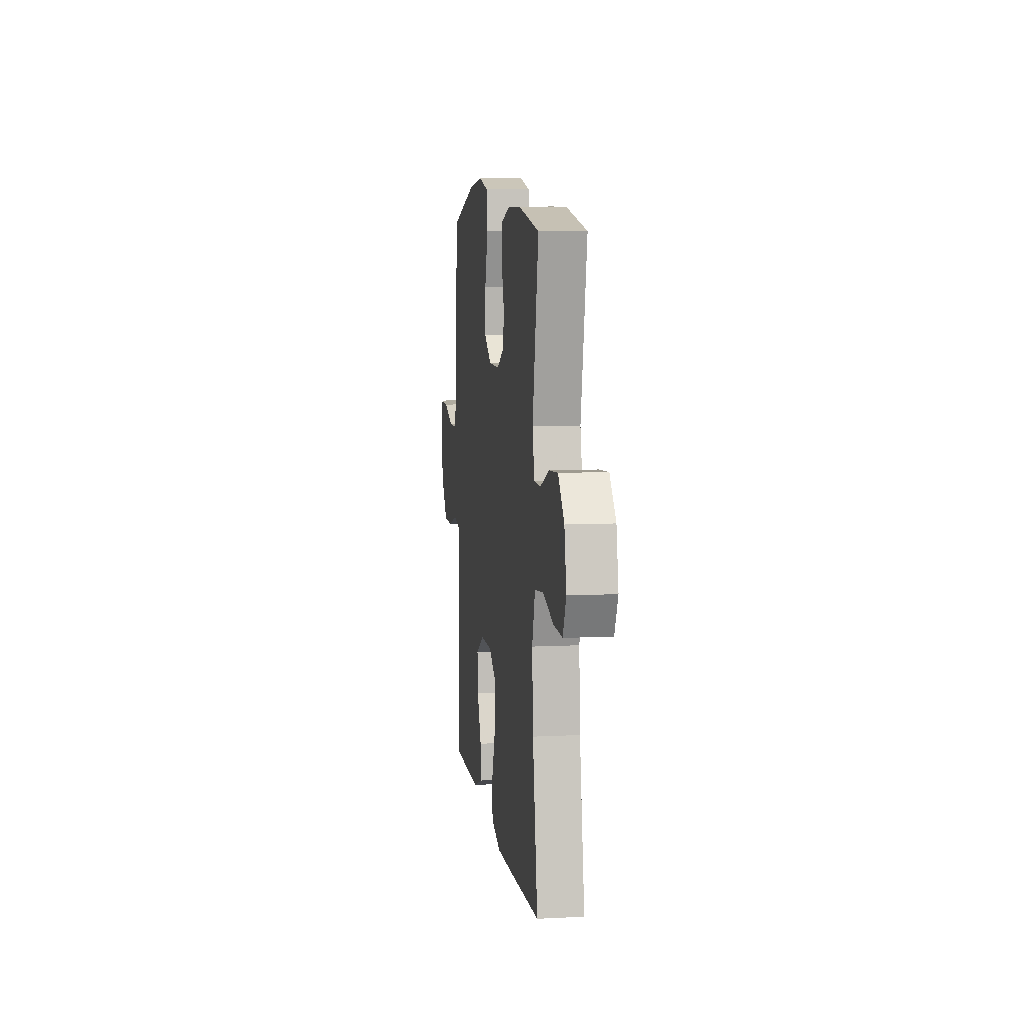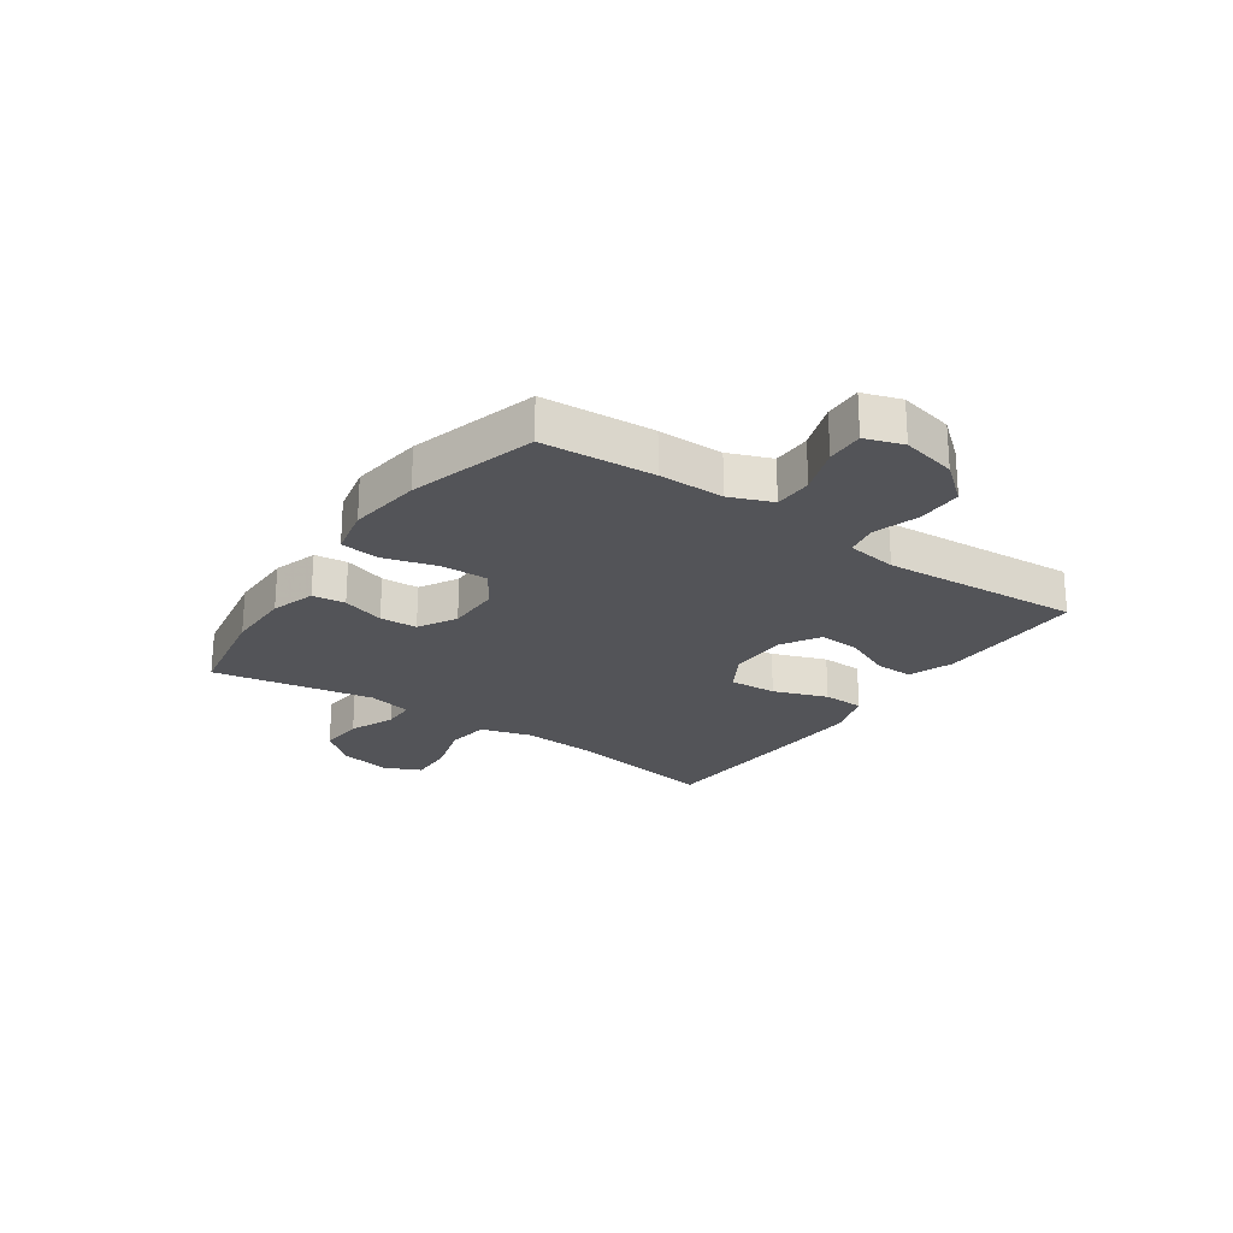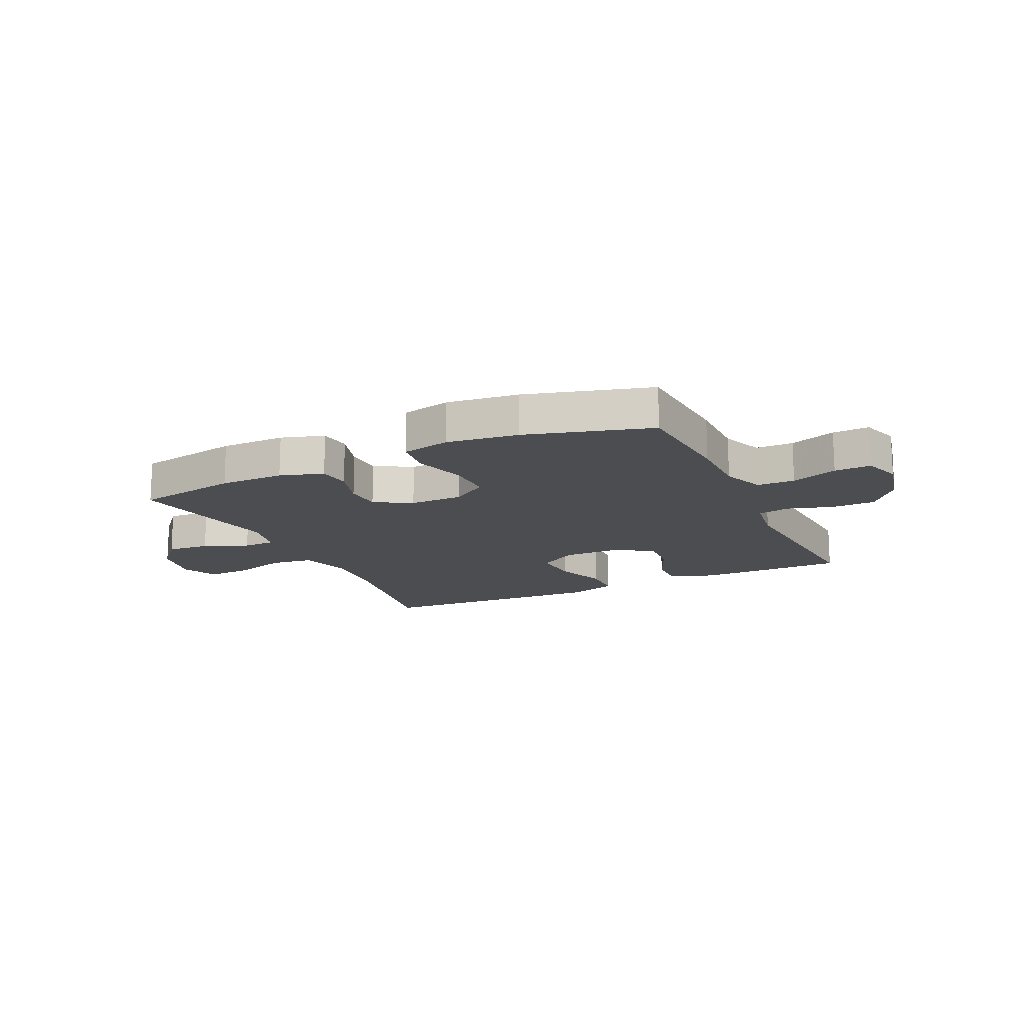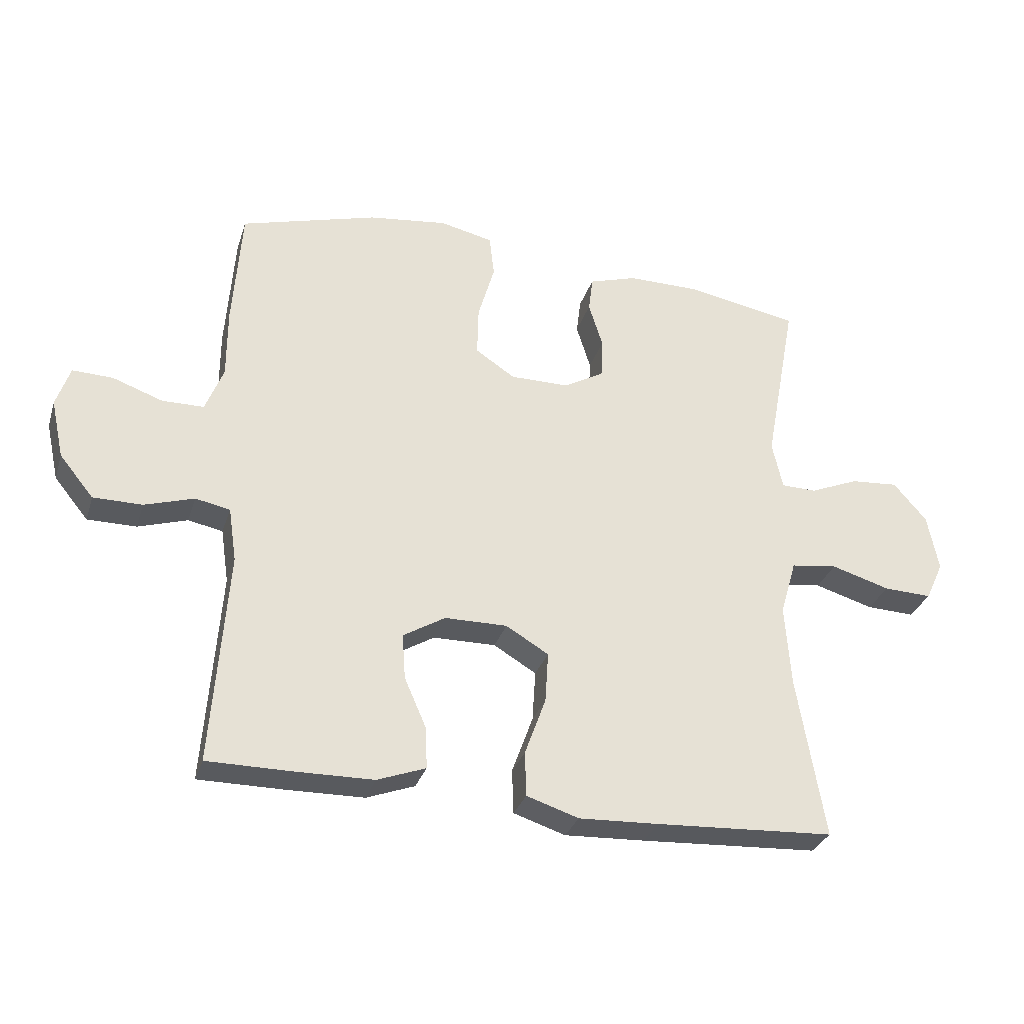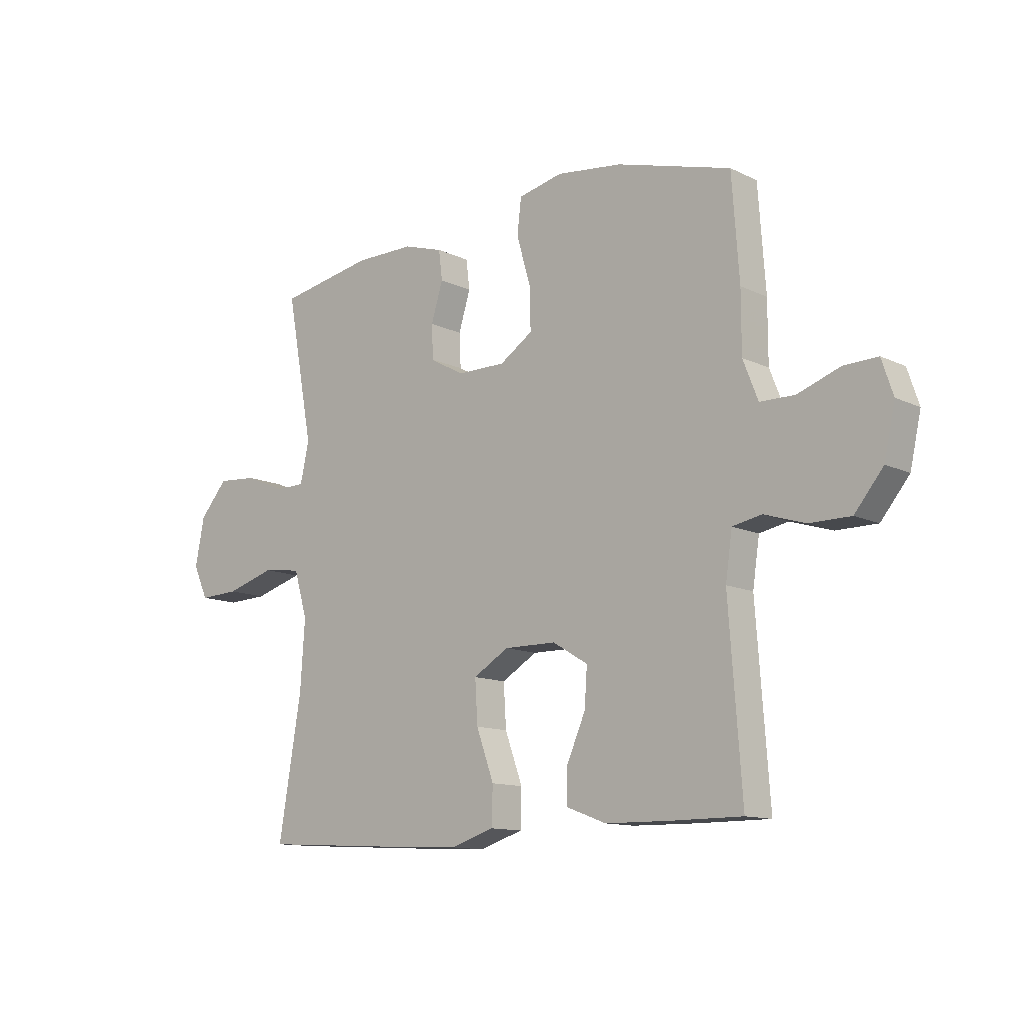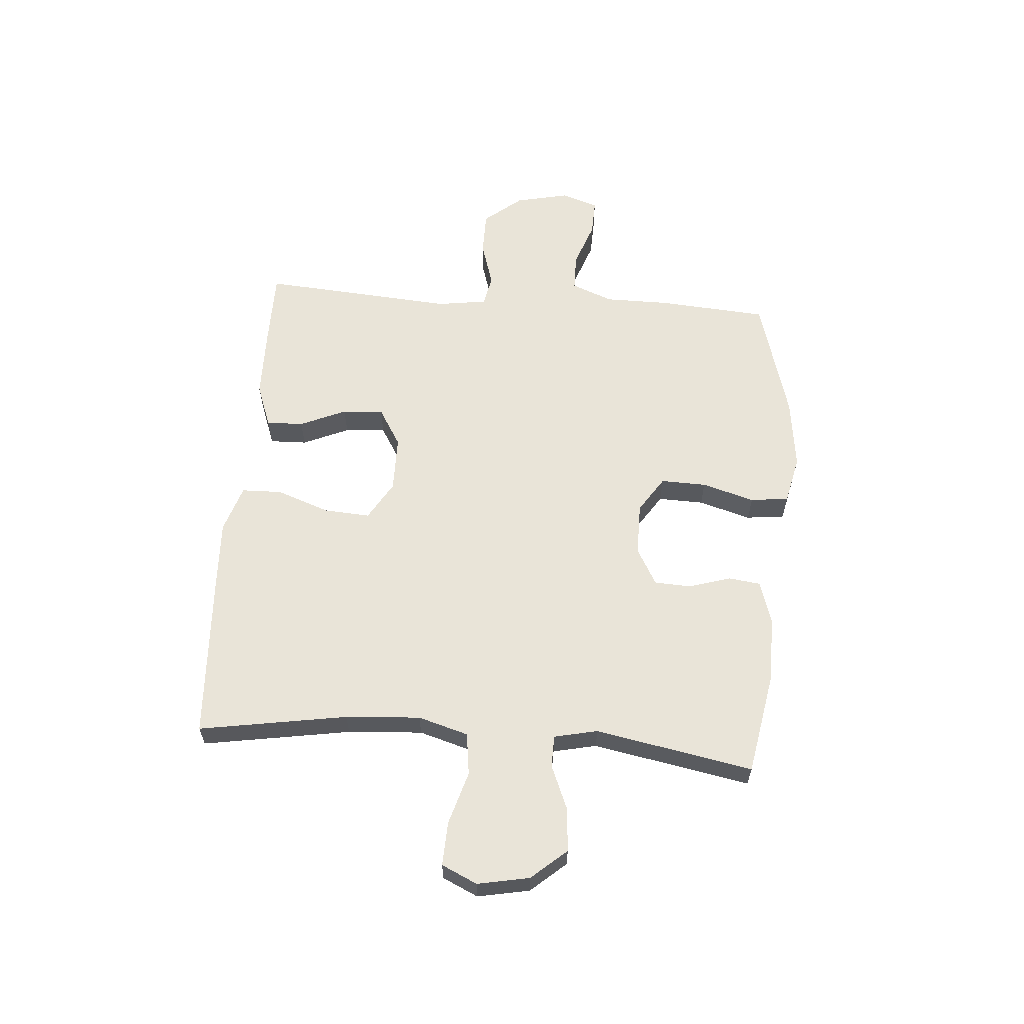
<metadata>
{"format":"obj","ext":"obj","renderer":"f3d","projection":"perspective","resolution":1024,"background":"white","views":[{"elev":8.2,"azim":-98.0,"up":"+Z"},{"elev":-23.6,"azim":55.2,"up":"+Y"},{"elev":-15.6,"azim":25.2,"up":"+Y"},{"elev":-30.8,"azim":163.6,"up":"+Z"},{"elev":-12.1,"azim":41.7,"up":"+Z"},{"elev":60.5,"azim":-85.5,"up":"+Y"}]}
</metadata>
<code>
v -0.5 0.07 0.5
v -0.316 0.07 0.533
v -0.201 0.07 0.533
v -0.124 0.07 0.509
v -0.117 0.07 0.452
v -0.14 0.07 0.378
v -0.137 0.07 0.313
v -0.071 0.07 0.276
v 0.023 0.07 0.276
v 0.087 0.07 0.318
v 0.085 0.07 0.399
v 0.058 0.07 0.492
v 0.066 0.07 0.56
v 0.152 0.07 0.579
v 0.279 0.07 0.563
v 0.5 0.07 0.5
v 0.514 0.07 0.305
v 0.514 0.07 0.191
v 0.543 0.07 0.117
v 0.61 0.07 0.116
v 0.692 0.07 0.145
v 0.757 0.07 0.147
v 0.779 0.07 0.081
v 0.758 0.07 -0.014
v 0.703 0.07 -0.081
v 0.624 0.07 -0.081
v 0.544 0.07 -0.056
v 0.488 0.07 -0.067
v 0.475 0.07 -0.155
v 0.5 0.07 -0.5
v 0.362 0.07 -0.5
v 0.238 0.07 -0.498
v 0.16 0.07 -0.469
v 0.162 0.07 -0.403
v 0.198 0.07 -0.321
v 0.203 0.07 -0.248
v 0.135 0.07 -0.207
v 0.034 0.07 -0.206
v -0.035 0.07 -0.247
v -0.03 0.07 -0.329
v 0.004 0.07 -0.423
v 0.002 0.07 -0.495
v -0.082 0.07 -0.522
v -0.212 0.07 -0.516
v -0.5 0.07 -0.5
v -0.456 0.07 -0.237
v -0.447 0.07 -0.104
v -0.473 0.07 -0.015
v -0.548 0.07 -0.005
v -0.643 0.07 -0.033
v -0.721 0.07 -0.036
v -0.75 0.07 0.027
v -0.732 0.07 0.119
v -0.678 0.07 0.181
v -0.601 0.07 0.175
v -0.522 0.07 0.142
v -0.465 0.07 0.143
v -0.448 0.07 0.22
v -0.5 0 0.5
v -0.316 0 0.533
v -0.201 0 0.533
v -0.124 0 0.509
v -0.117 0 0.452
v -0.14 0 0.378
v -0.137 0 0.313
v -0.071 0 0.276
v 0.023 0 0.276
v 0.087 0 0.318
v 0.085 0 0.399
v 0.058 0 0.492
v 0.066 0 0.56
v 0.152 0 0.579
v 0.279 0 0.563
v 0.5 0 0.5
v 0.514 0 0.305
v 0.514 0 0.191
v 0.543 0 0.117
v 0.61 0 0.116
v 0.692 0 0.145
v 0.757 0 0.147
v 0.779 0 0.081
v 0.758 0 -0.014
v 0.703 0 -0.081
v 0.624 0 -0.081
v 0.544 0 -0.056
v 0.488 0 -0.067
v 0.475 0 -0.155
v 0.5 0 -0.5
v 0.362 0 -0.5
v 0.238 0 -0.498
v 0.16 0 -0.469
v 0.162 0 -0.403
v 0.198 0 -0.321
v 0.203 0 -0.248
v 0.135 0 -0.207
v 0.034 0 -0.206
v -0.035 0 -0.247
v -0.03 0 -0.329
v 0.004 0 -0.423
v 0.002 0 -0.495
v -0.082 0 -0.522
v -0.212 0 -0.516
v -0.5 0 -0.5
v -0.456 0 -0.237
v -0.447 0 -0.104
v -0.473 0 -0.015
v -0.548 0 -0.005
v -0.643 0 -0.033
v -0.721 0 -0.036
v -0.75 0 0.027
v -0.732 0 0.119
v -0.678 0 0.181
v -0.601 0 0.175
v -0.522 0 0.142
v -0.465 0 0.143
v -0.448 0 0.22
f 53 54 55 56
f 53 56 57
f 52 53 57
f 49 50 51 52
f 48 49 52 57
f 47 48 57 58
f 43 44 45 46
f 43 46 47
f 40 41 42 43
f 39 40 43 47
f 38 39 47 58
f 32 33 34 35
f 32 35 36
f 29 30 31 32
f 28 29 32 36
f 24 25 26 27
f 22 23 24 27
f 20 21 22 27
f 19 20 27 28
f 18 19 28 36
f 11 12 13 14
f 10 11 14 15
f 3 4 5 6
f 3 6 7
f 2 3 7
f 1 2 7
f 37 38 58 1
f 10 15 16 17
f 9 10 17 18
f 8 9 18 36
f 8 36 37
f 1 7 8 37
f 114 113 112 111
f 115 114 111
f 115 111 110
f 110 109 108 107
f 115 110 107 106
f 116 115 106 105
f 104 103 102 101
f 105 104 101
f 101 100 99 98
f 105 101 98 97
f 116 105 97 96
f 93 92 91 90
f 94 93 90
f 90 89 88 87
f 94 90 87 86
f 85 84 83 82
f 85 82 81 80
f 85 80 79 78
f 86 85 78 77
f 94 86 77 76
f 72 71 70 69
f 73 72 69 68
f 64 63 62 61
f 65 64 61
f 65 61 60
f 65 60 59
f 59 116 96 95
f 75 74 73 68
f 76 75 68 67
f 94 76 67 66
f 95 94 66
f 95 66 65 59
f 1 59 60 2
f 2 60 61 3
f 3 61 62 4
f 4 62 63 5
f 5 63 64 6
f 6 64 65 7
f 7 65 66 8
f 8 66 67 9
f 9 67 68 10
f 10 68 69 11
f 11 69 70 12
f 12 70 71 13
f 13 71 72 14
f 14 72 73 15
f 15 73 74 16
f 16 74 75 17
f 17 75 76 18
f 18 76 77 19
f 19 77 78 20
f 20 78 79 21
f 21 79 80 22
f 22 80 81 23
f 23 81 82 24
f 24 82 83 25
f 25 83 84 26
f 26 84 85 27
f 27 85 86 28
f 28 86 87 29
f 29 87 88 30
f 30 88 89 31
f 31 89 90 32
f 32 90 91 33
f 33 91 92 34
f 34 92 93 35
f 35 93 94 36
f 36 94 95 37
f 37 95 96 38
f 38 96 97 39
f 39 97 98 40
f 40 98 99 41
f 41 99 100 42
f 42 100 101 43
f 43 101 102 44
f 44 102 103 45
f 45 103 104 46
f 46 104 105 47
f 47 105 106 48
f 48 106 107 49
f 49 107 108 50
f 50 108 109 51
f 51 109 110 52
f 52 110 111 53
f 53 111 112 54
f 54 112 113 55
f 55 113 114 56
f 56 114 115 57
f 57 115 116 58
f 58 116 59 1

</code>
